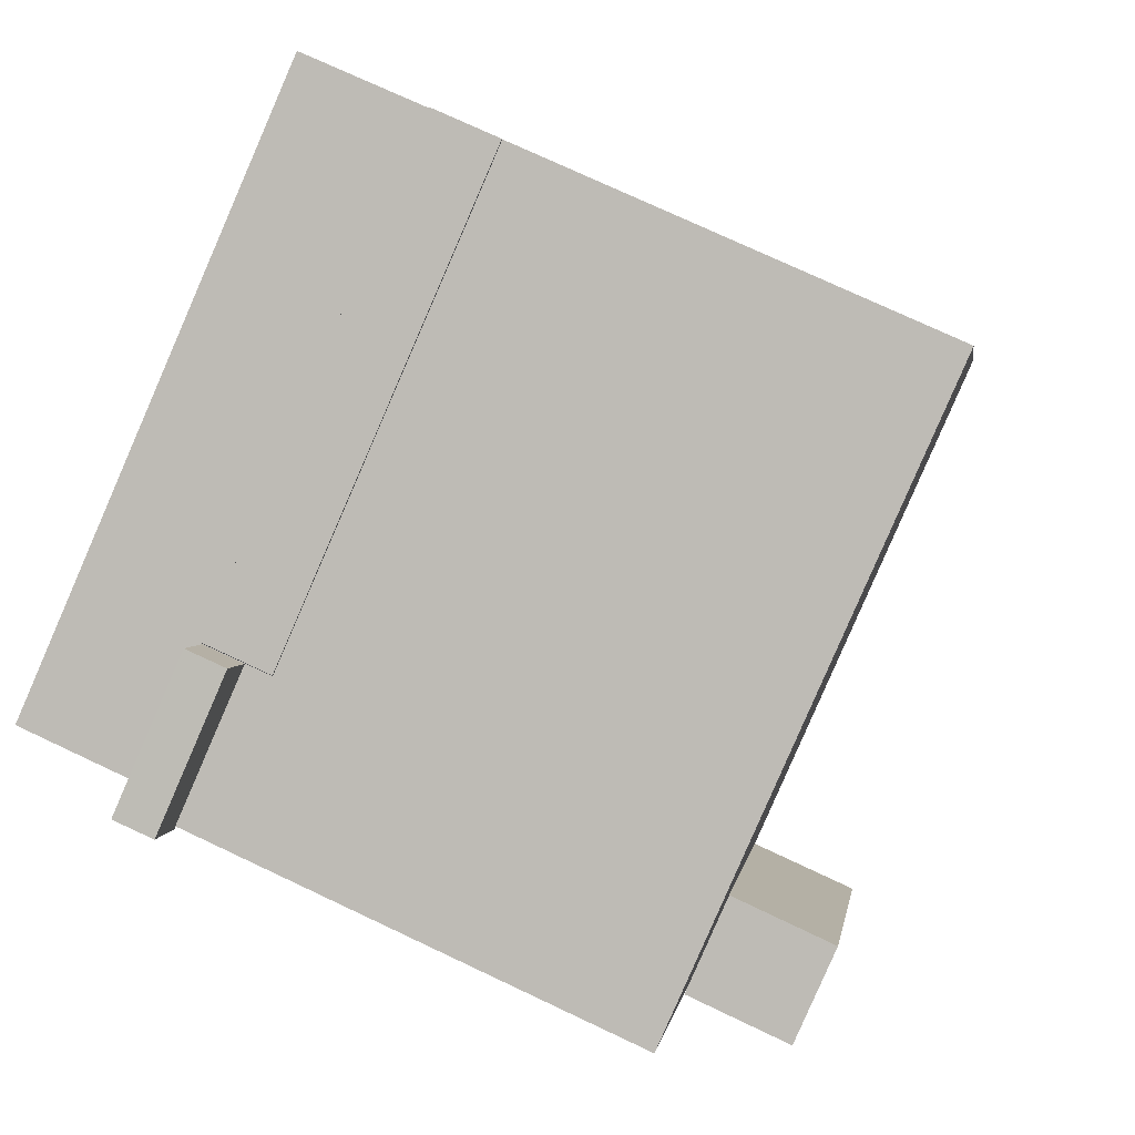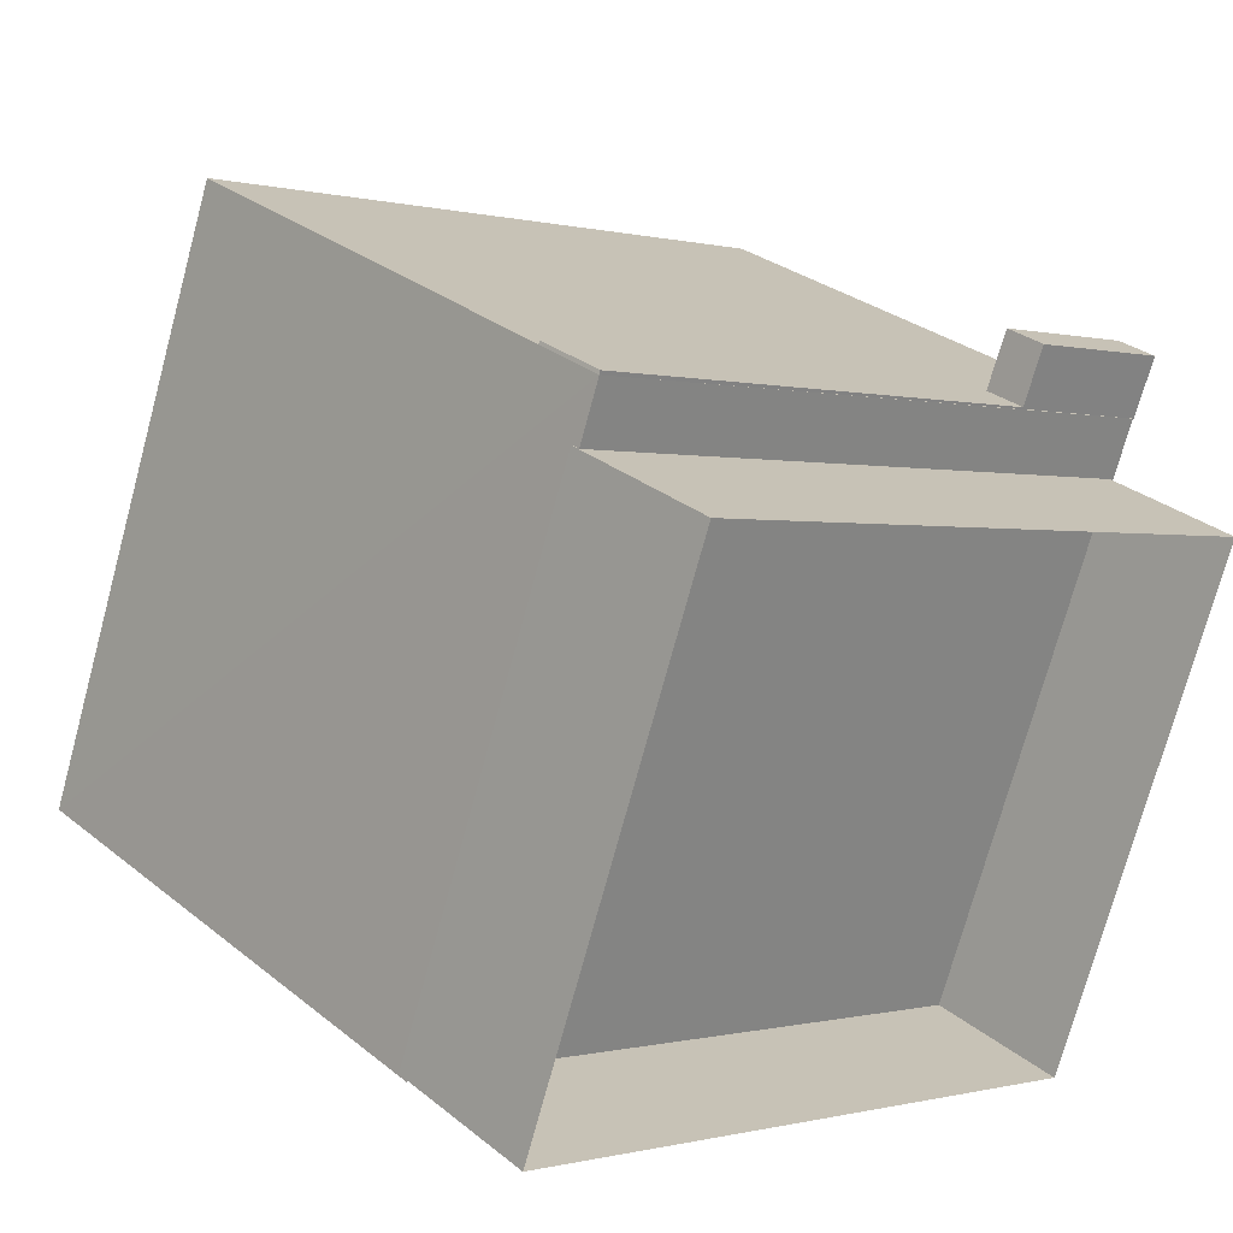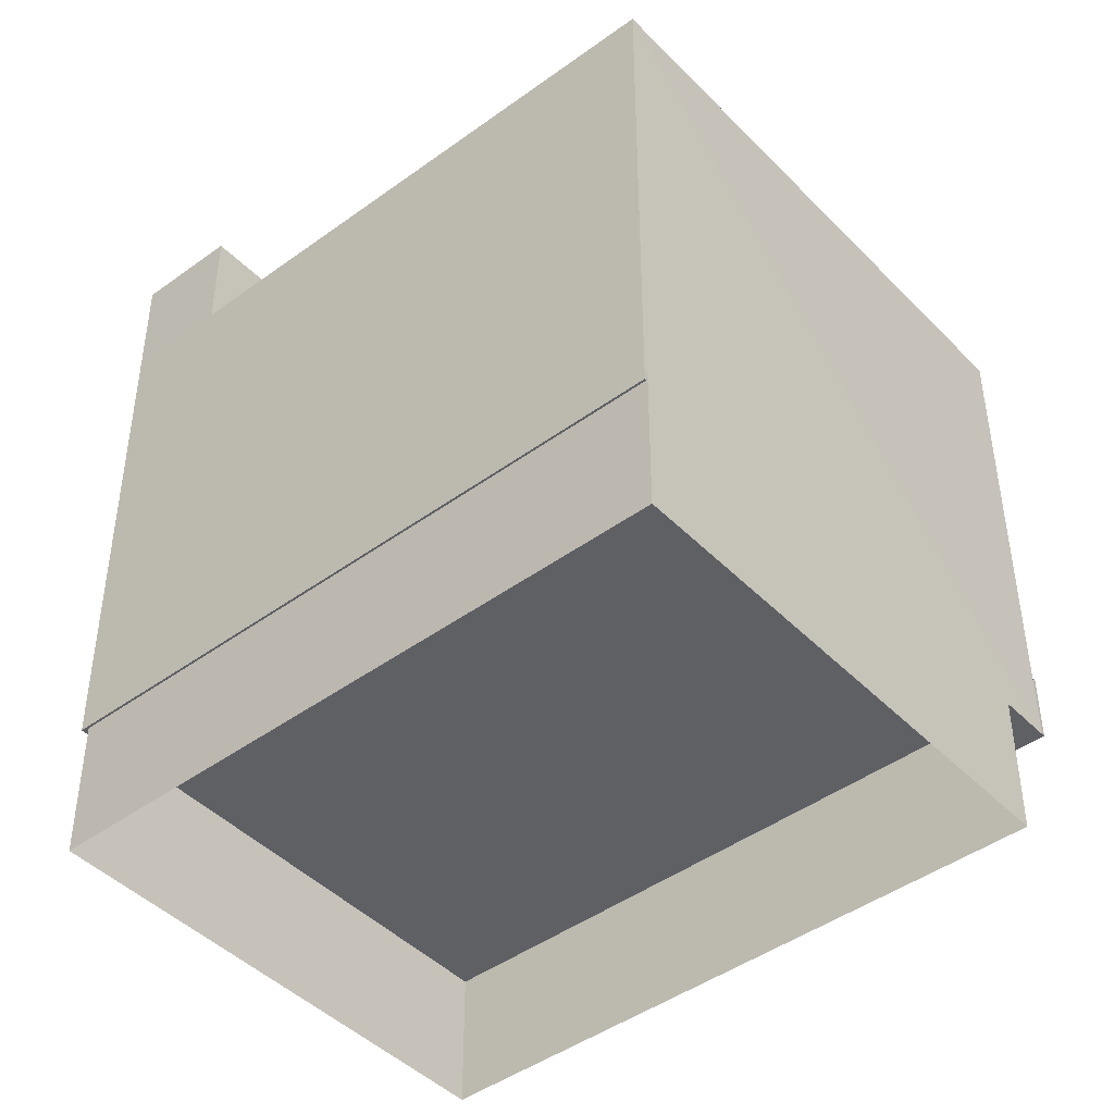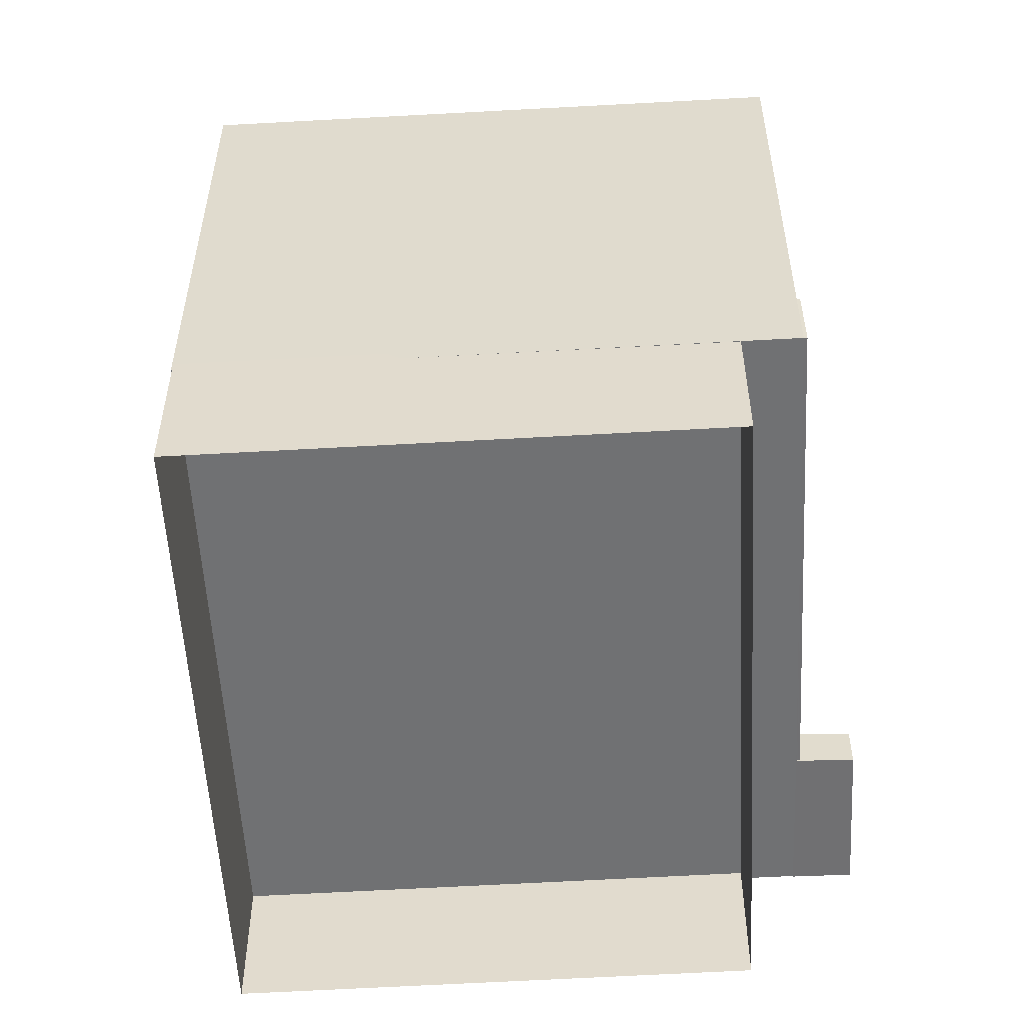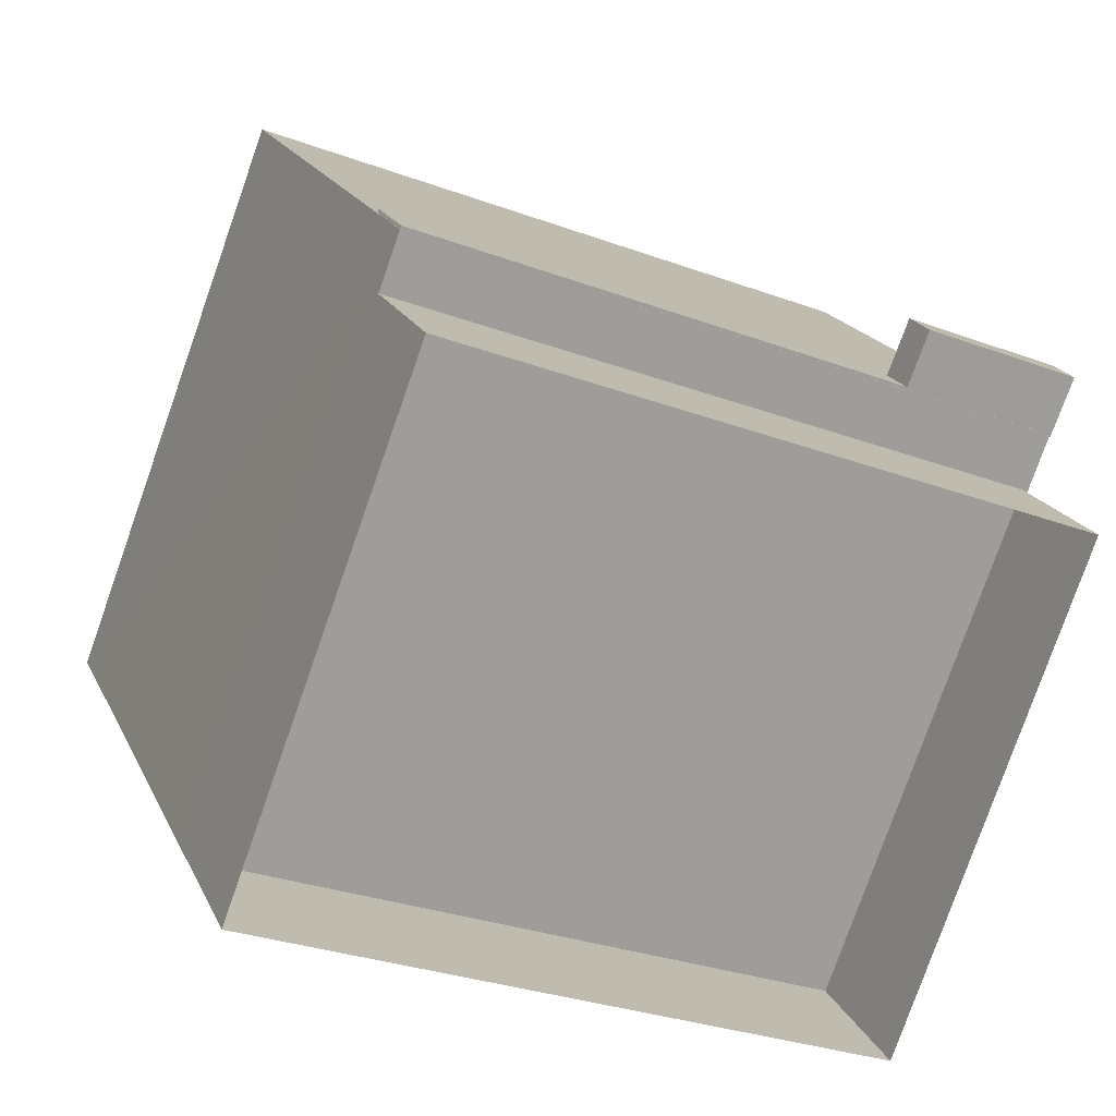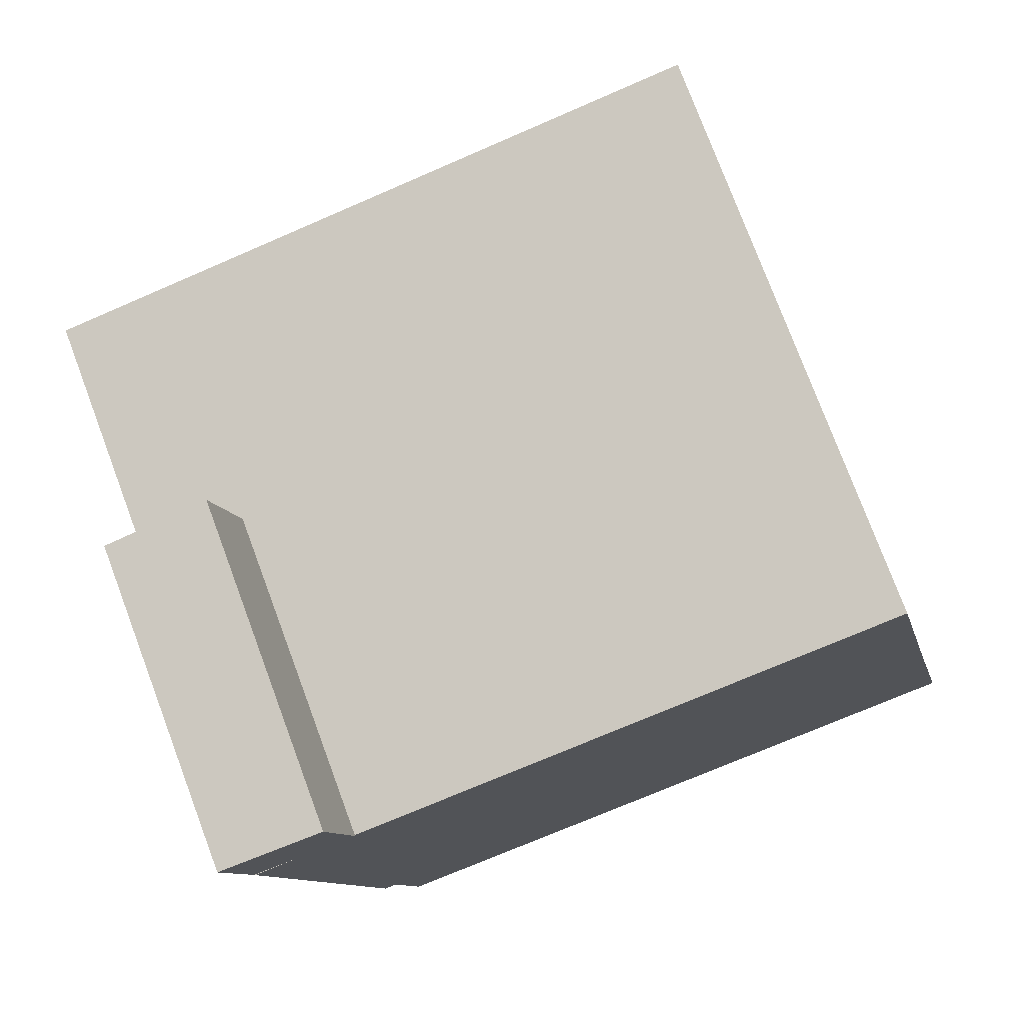
<metadata>
{"format":"obj","ext":"obj","renderer":"f3d","projection":"perspective","resolution":1024,"background":"white","views":[{"elev":73.8,"azim":-64.7,"up":"+Y"},{"elev":29.8,"azim":139.0,"up":"+Y"},{"elev":-44.7,"azim":61.0,"up":"+Z"},{"elev":-55.0,"azim":113.8,"up":"+Z"},{"elev":18.8,"azim":161.0,"up":"+Y"},{"elev":-9.8,"azim":11.3,"up":"+Y"}]}
</metadata>
<code>
v  2.027e+05 4.433e+05 3.022
v  2.027e+05 4.433e+05 14.4
v  2.027e+05 4.433e+05 14.4
v  2.027e+05 4.433e+05 3.022
o IndexedFaceSet
g IndexedFaceSet
f 3 4 1
f 1 2 3
v  2.027e+05 4.433e+05 2.894
v  2.027e+05 4.433e+05 14.27
v  2.027e+05 4.433e+05 14.27
v  2.027e+05 4.433e+05 2.894
o IndexedFaceSet__1_0
g IndexedFaceSet__1_0
f 5 8 7
f 7 6 5
v  2.027e+05 4.433e+05 3.022
v  2.027e+05 4.433e+05 2.894
v  2.027e+05 4.433e+05 3.022
v  2.027e+05 4.433e+05 2.894
o IndexedFaceSet__2_0
g IndexedFaceSet__2_0
f 11 12 10
f 10 9 11
v  2.027e+05 4.433e+05 3.022
v  2.027e+05 4.433e+05 14.4
v  2.027e+05 4.433e+05 2.894
v  2.027e+05 4.433e+05 14.27
o IndexedFaceSet__3_0
g IndexedFaceSet__3_0
f 14 13 16
f 15 16 13
v  2.027e+05 4.433e+05 14.4
v  2.027e+05 4.433e+05 14.27
v  2.027e+05 4.433e+05 14.4
v  2.027e+05 4.433e+05 14.27
o IndexedFaceSet__4_0
g IndexedFaceSet__4_0
f 20 19 17
f 17 18 20
v  2.027e+05 4.433e+05 14.4
v  2.027e+05 4.433e+05 3.022
v  2.027e+05 4.433e+05 14.27
v  2.027e+05 4.433e+05 2.894
o IndexedFaceSet__5_0
g IndexedFaceSet__5_0
f 23 24 22
f 22 21 23
v  2.027e+05 4.433e+05 -0.18
v  2.027e+05 4.433e+05 3.233
v  2.027e+05 4.433e+05 -0.1979
v  2.027e+05 4.433e+05 3.224
o IndexedFaceSet__6_0
g IndexedFaceSet__6_0
f 28 27 25
f 25 26 28
v  2.027e+05 4.433e+05 -0.2954
v  2.027e+05 4.433e+05 3.117
v  2.027e+05 4.433e+05 -0.3133
v  2.027e+05 4.433e+05 3.109
o IndexedFaceSet__7_0
g IndexedFaceSet__7_0
f 29 31 32
f 32 30 29
v  2.027e+05 4.433e+05 -0.1979
v  2.027e+05 4.433e+05 3.224
v  2.027e+05 4.433e+05 -0.3133
v  2.027e+05 4.433e+05 3.109
o IndexedFaceSet__8_0
g IndexedFaceSet__8_0
f 36 35 33
f 33 34 36
v  2.027e+05 4.433e+05 -0.18
v  2.027e+05 4.433e+05 3.233
v  2.027e+05 4.433e+05 -0.2954
v  2.027e+05 4.433e+05 3.117
o IndexedFaceSet__9_0
g IndexedFaceSet__9_0
f 38 37 40
f 39 40 37
v  2.027e+05 4.433e+05 3.022
v  2.027e+05 4.433e+05 4.584
v  2.027e+05 4.433e+05 3.022
v  2.027e+05 4.433e+05 4.583
o IndexedFaceSet__10_0
g IndexedFaceSet__10_0
f 42 44 41
f 43 41 44
v  2.027e+05 4.433e+05 3.022
v  2.027e+05 4.433e+05 4.584
v  2.027e+05 4.433e+05 3.022
v  2.027e+05 4.433e+05 4.583
o IndexedFaceSet__11_0
g IndexedFaceSet__11_0
f 45 47 48
f 48 46 45
v  2.027e+05 4.433e+05 3.022
v  2.027e+05 4.433e+05 3.022
v  2.027e+05 4.433e+05 3.022
v  2.027e+05 4.433e+05 3.022
o IndexedFaceSet__12_0
g IndexedFaceSet__12_0
f 51 52 49
f 50 49 52
v  2.027e+05 4.433e+05 3.022
v  2.027e+05 4.433e+05 4.584
v  2.027e+05 4.433e+05 3.022
v  2.027e+05 4.433e+05 4.584
o IndexedFaceSet__13_0
g IndexedFaceSet__13_0
f 56 55 54
f 53 54 55
v  2.027e+05 4.433e+05 4.584
v  2.027e+05 4.433e+05 4.583
v  2.027e+05 4.433e+05 4.584
v  2.027e+05 4.433e+05 4.583
o IndexedFaceSet__14_0
g IndexedFaceSet__14_0
f 60 59 57
f 57 58 60
v  2.027e+05 4.433e+05 3.035
v  2.027e+05 4.433e+05 3.984
v  2.027e+05 4.433e+05 3.984
v  2.027e+05 4.433e+05 3.035
o IndexedFaceSet__15_0
g IndexedFaceSet__15_0
f 62 61 63
f 64 63 61
v  2.027e+05 4.433e+05 3.035
v  2.027e+05 4.433e+05 3.984
v  2.027e+05 4.433e+05 3.035
v  2.027e+05 4.433e+05 3.984
o IndexedFaceSet__16_0
g IndexedFaceSet__16_0
f 68 67 65
f 65 66 68
v  2.027e+05 4.433e+05 3.984
v  2.027e+05 4.433e+05 3.984
v  2.027e+05 4.433e+05 3.984
v  2.027e+05 4.433e+05 3.984
o IndexedFaceSet__17_0
g IndexedFaceSet__17_0
f 72 71 69
f 69 70 72
v  2.027e+05 4.433e+05 3.035
v  2.027e+05 4.433e+05 3.984
v  2.027e+05 4.433e+05 3.035
v  2.027e+05 4.433e+05 3.984
o IndexedFaceSet__18_0
g IndexedFaceSet__18_0
f 76 75 73
f 73 74 76
v  2.027e+05 4.433e+05 3.035
v  2.027e+05 4.433e+05 3.035
v  2.027e+05 4.433e+05 3.035
v  2.027e+05 4.433e+05 3.035
o IndexedFaceSet__19_0
g IndexedFaceSet__19_0
f 79 80 78
f 78 77 79
v  2.027e+05 4.433e+05 14.35
v  2.027e+05 4.433e+05 16.88
v  2.027e+05 4.433e+05 14.36
v  2.027e+05 4.433e+05 16.88
o IndexedFaceSet__20_0
g IndexedFaceSet__20_0
f 84 83 82
f 81 82 83
v  2.027e+05 4.433e+05 14.25
v  2.027e+05 4.433e+05 16.8
v  2.027e+05 4.433e+05 14.25
v  2.027e+05 4.433e+05 16.8
o IndexedFaceSet__21_0
g IndexedFaceSet__21_0
f 85 87 86
f 88 86 87
v  2.027e+05 4.433e+05 14.35
v  2.027e+05 4.433e+05 16.88
v  2.027e+05 4.433e+05 14.25
v  2.027e+05 4.433e+05 16.8
o IndexedFaceSet__22_0
g IndexedFaceSet__22_0
f 90 89 92
f 91 92 89
v  2.027e+05 4.433e+05 16.88
v  2.027e+05 4.433e+05 16.88
v  2.027e+05 4.433e+05 16.8
v  2.027e+05 4.433e+05 16.8
o IndexedFaceSet__23_0
g IndexedFaceSet__23_0
f 94 93 96
f 95 96 93
v  2.027e+05 4.433e+05 14.36
v  2.027e+05 4.433e+05 16.88
v  2.027e+05 4.433e+05 14.25
v  2.027e+05 4.433e+05 16.8
o IndexedFaceSet__24_0
g IndexedFaceSet__24_0
f 100 99 97
f 97 98 100

</code>
